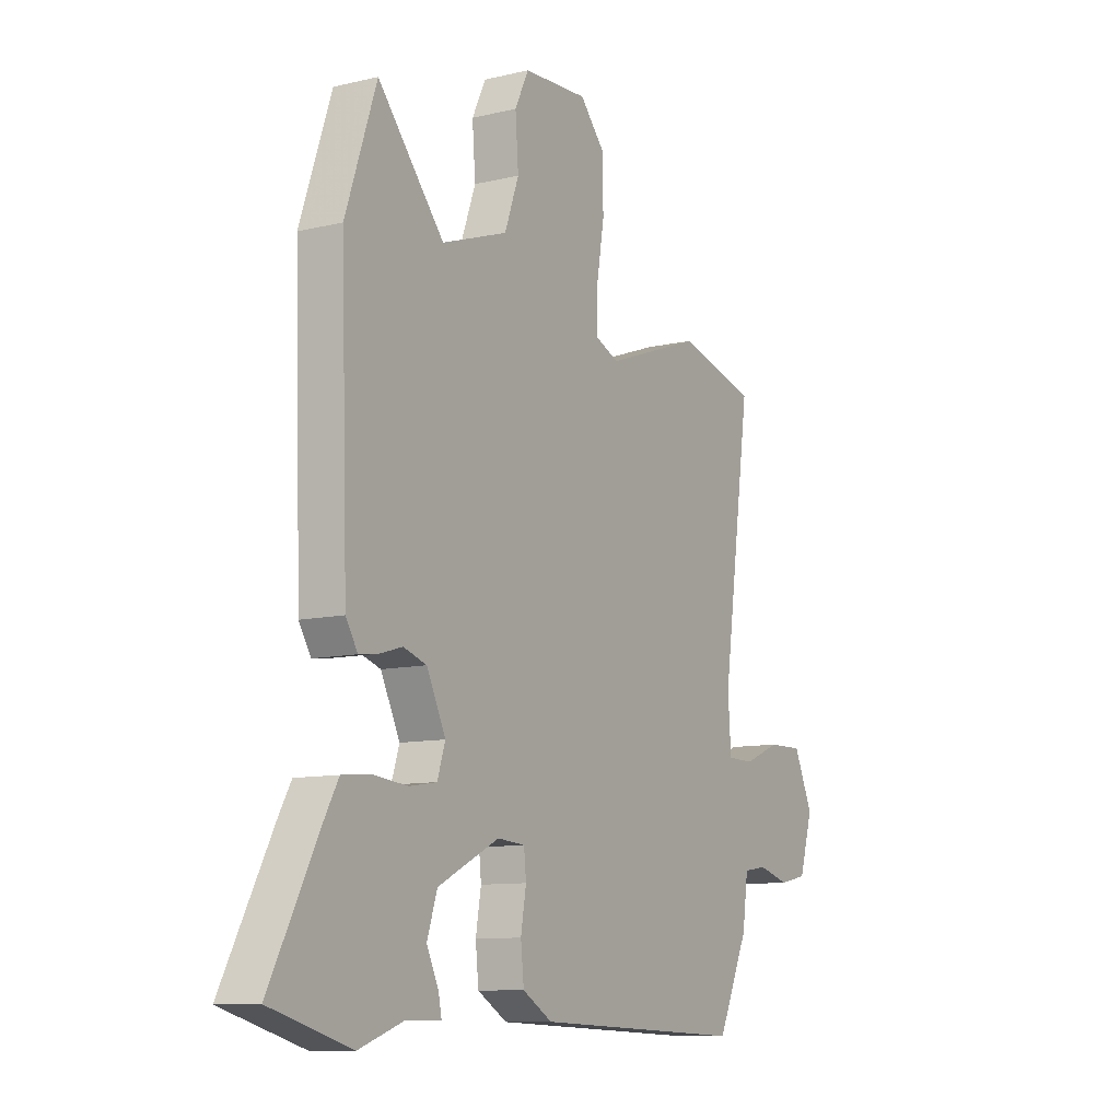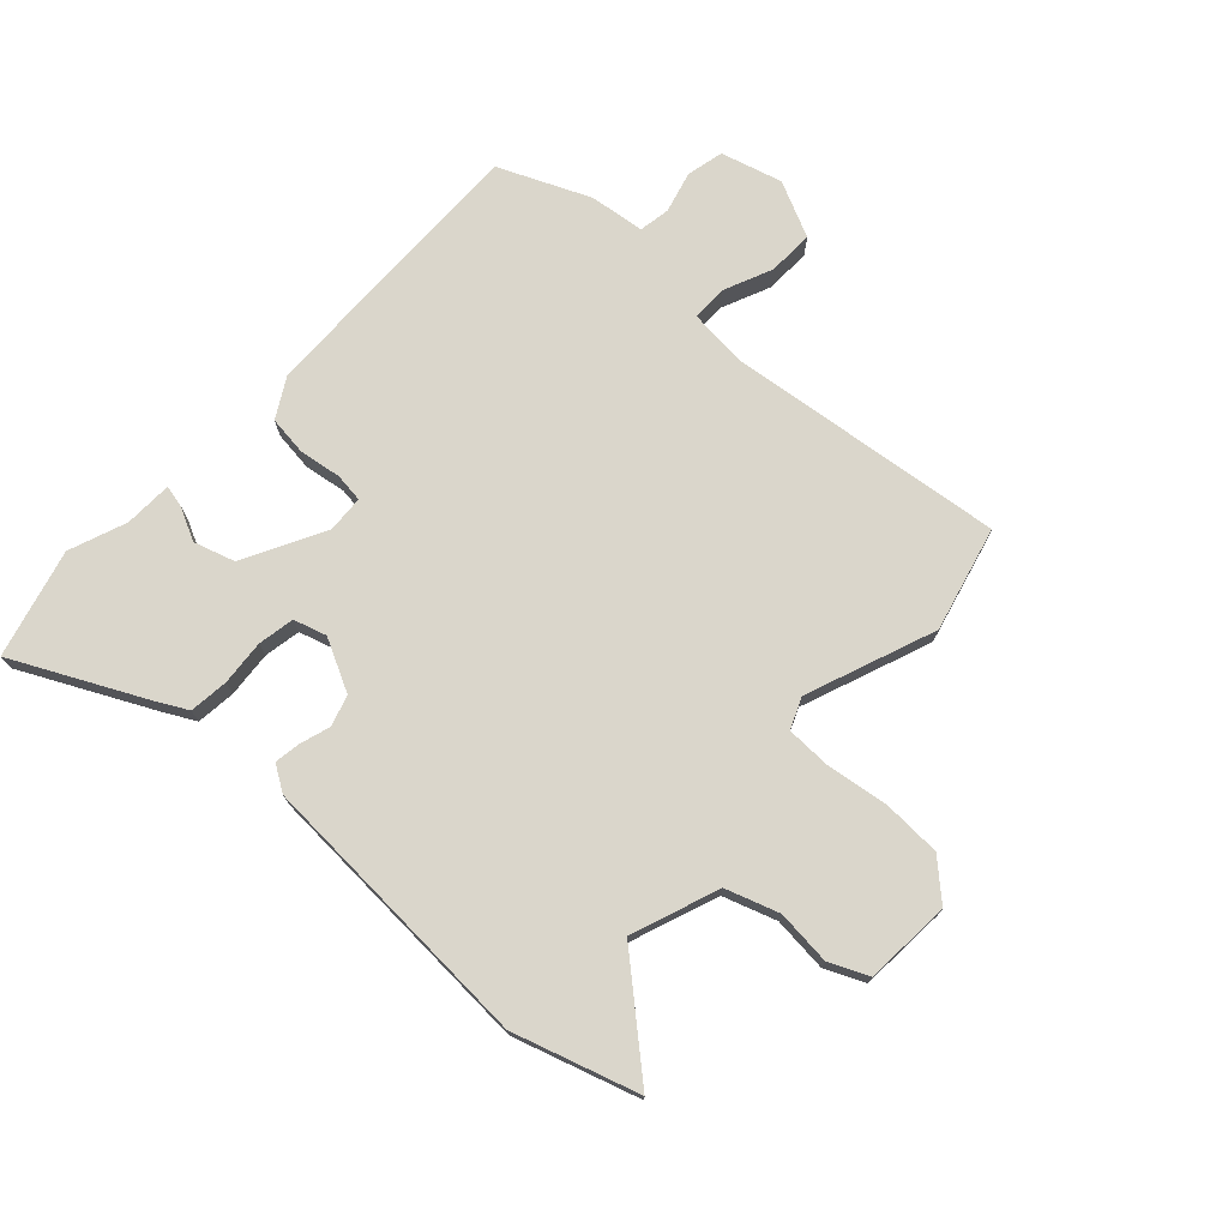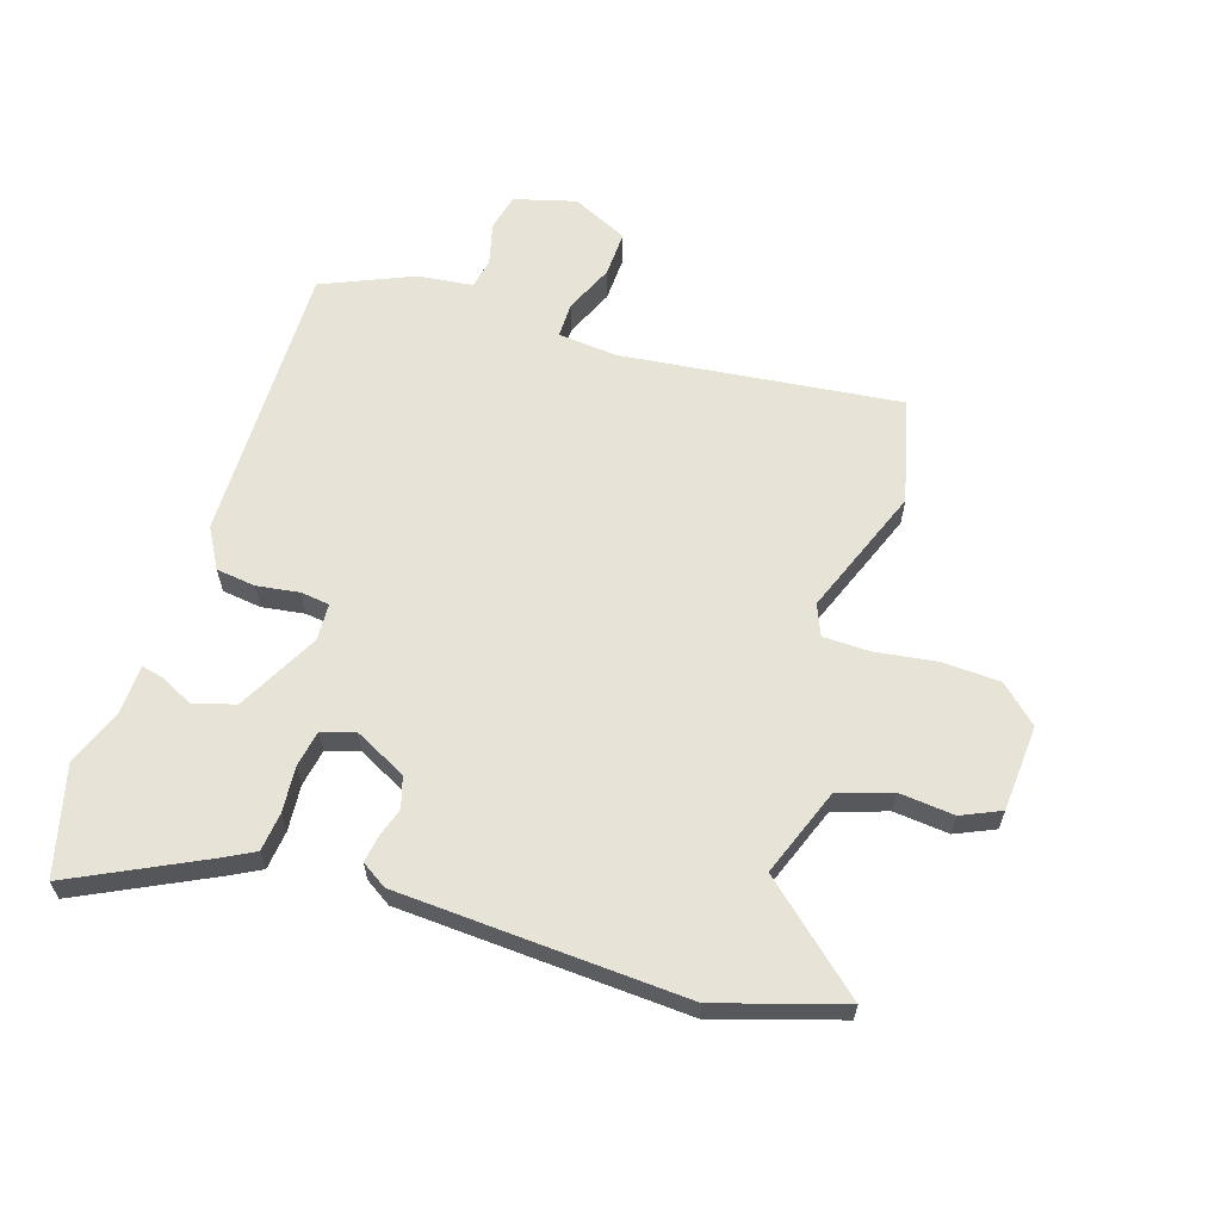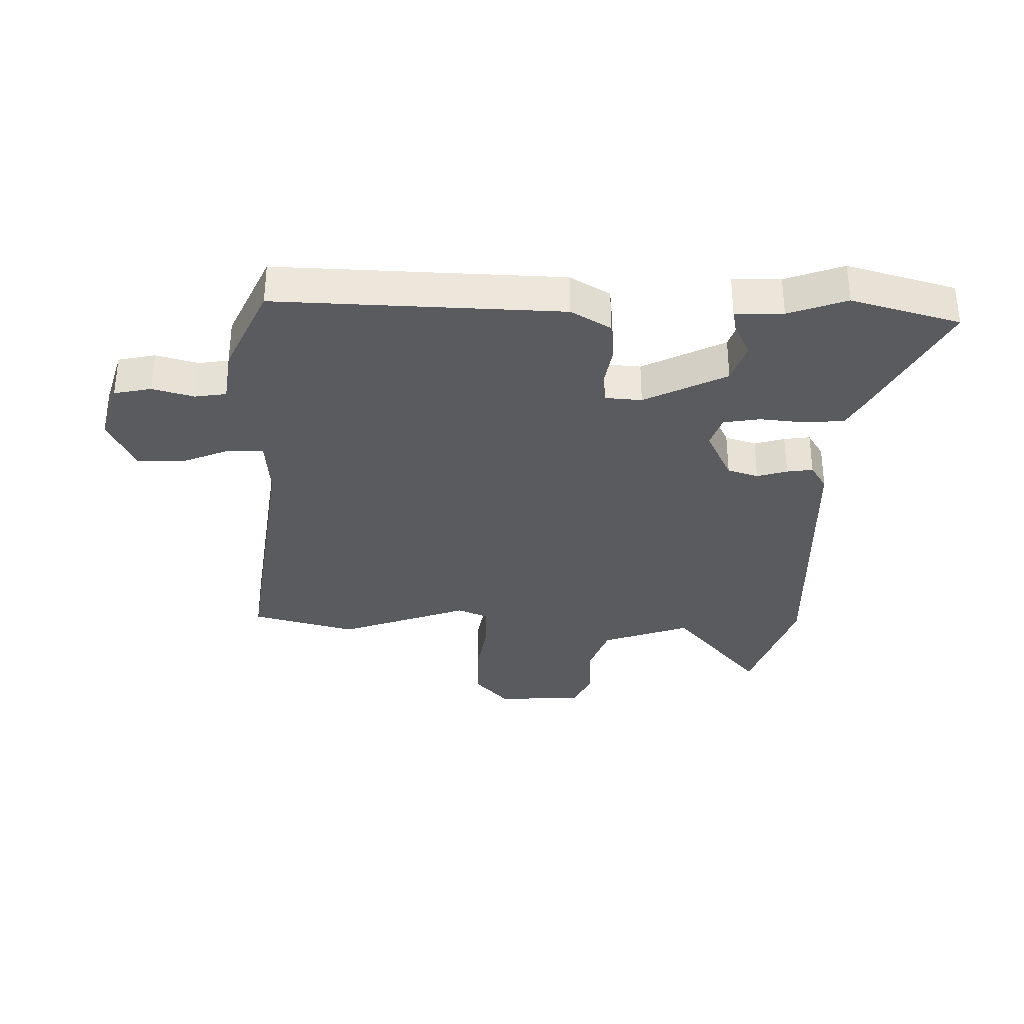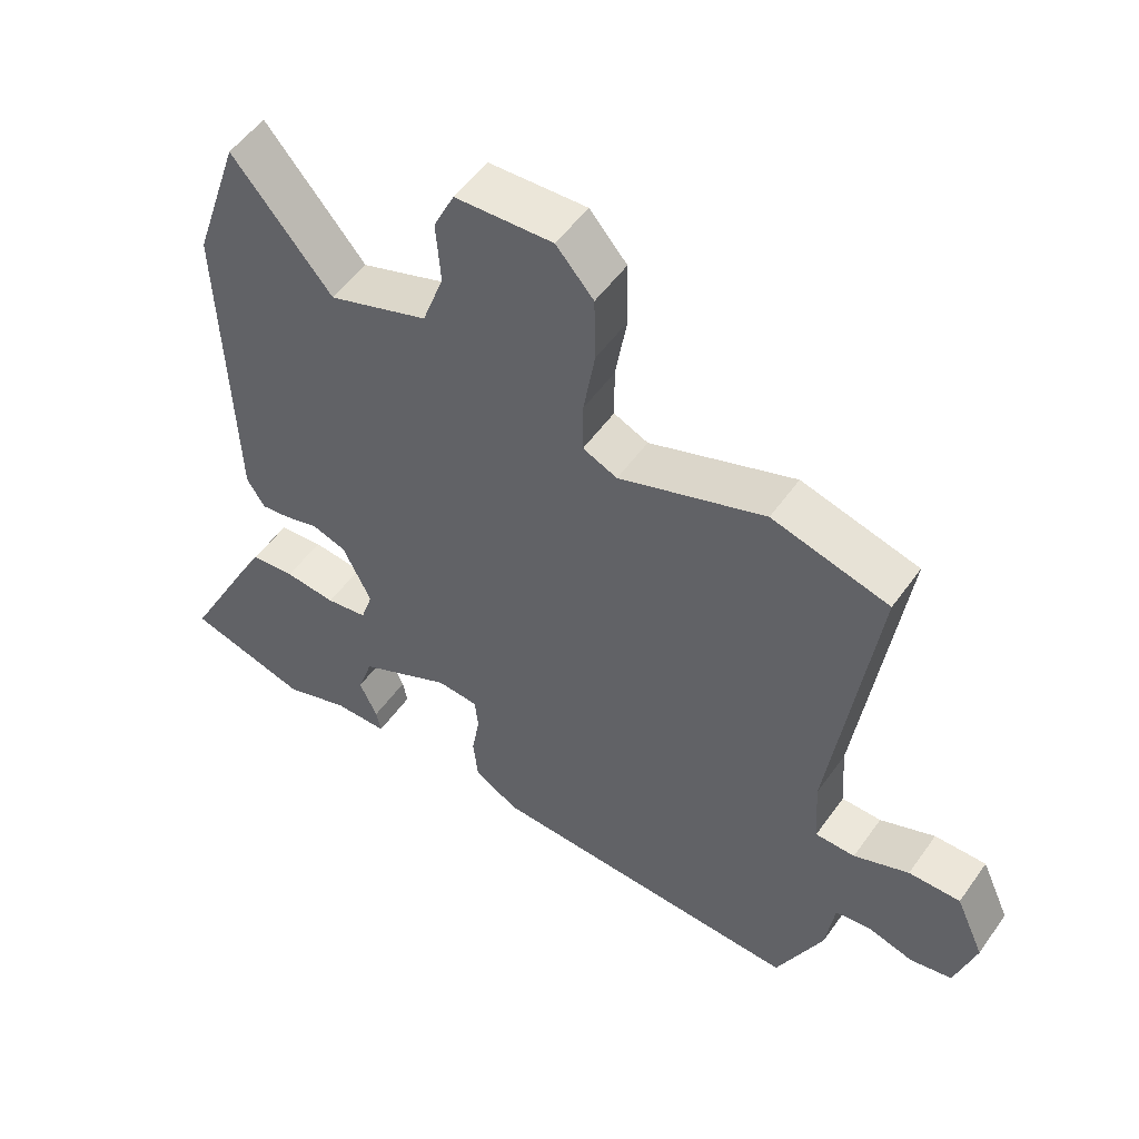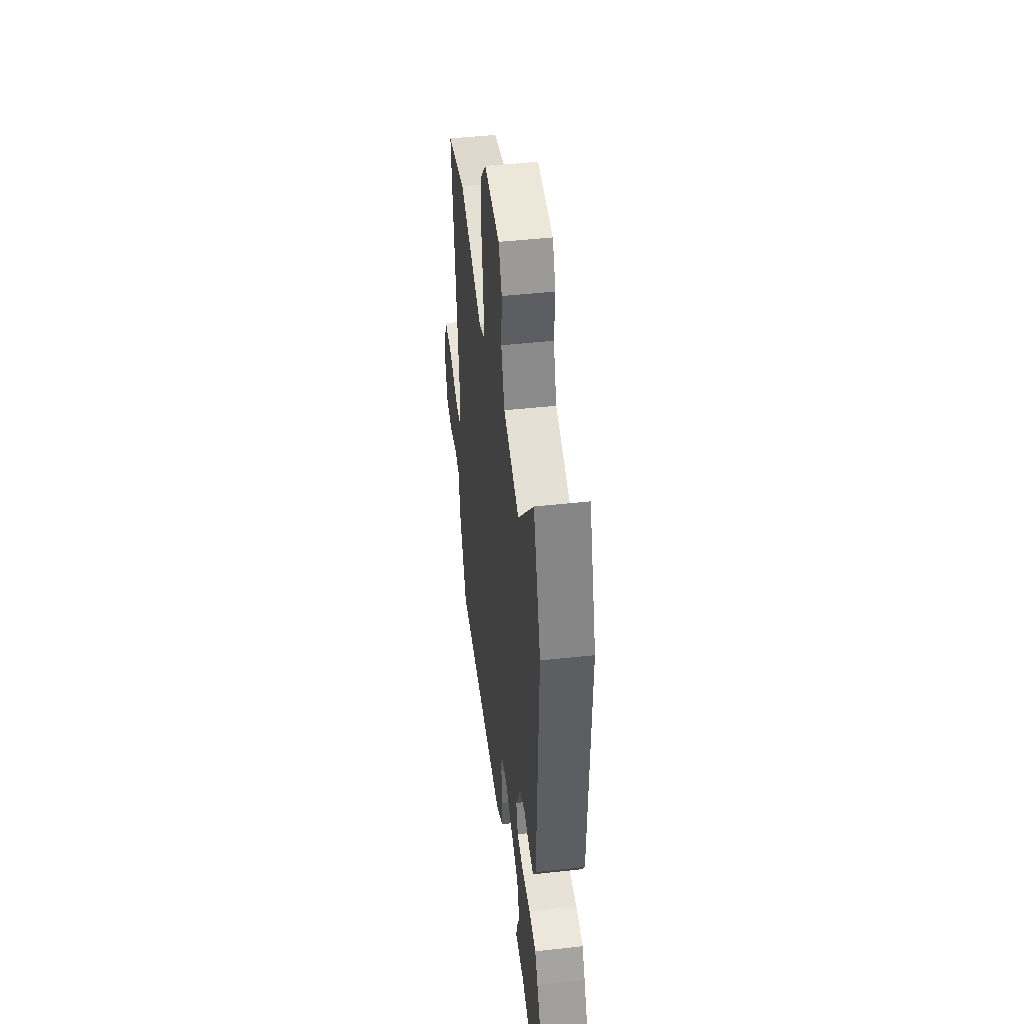
<metadata>
{"format":"obj","ext":"obj","renderer":"f3d","projection":"perspective","resolution":1024,"background":"white","views":[{"elev":-10.1,"azim":-58.6,"up":"+Z"},{"elev":73.9,"azim":-46.1,"up":"+Y"},{"elev":62.1,"azim":-71.0,"up":"+Y"},{"elev":-33.1,"azim":179.0,"up":"+Y"},{"elev":52.8,"azim":34.5,"up":"+Z"},{"elev":46.8,"azim":-97.1,"up":"+Z"}]}
</metadata>
<code>
v 0.46 0.07 -0.495
v -0.019 0.07 -0.477
v -0.086 0.07 -0.437
v -0.093 0.07 -0.37
v -0.081 0.07 -0.299
v -0.086 0.07 -0.25
v -0.148 0.07 -0.245
v -0.287 0.07 -0.314
v -0.31 0.07 -0.383
v -0.283 0.07 -0.441
v -0.276 0.07 -0.477
v -0.357 0.07 -0.478
v -0.455 0.07 -0.513
v -0.637 0.07 -0.461
v -0.522 0.07 -0.24
v -0.495 0.07 -0.192
v -0.429 0.07 -0.186
v -0.352 0.07 -0.194
v -0.29 0.07 -0.184
v -0.272 0.07 -0.129
v -0.315 0.07 -0.04
v -0.367 0.07 -0.023
v -0.418 0.07 -0.038
v -0.462 0.07 -0.044
v -0.489 0.07 0
v -0.505 0.07 0.484
v -0.435 0.07 0.693
v -0.286 0.07 0.515
v -0.137 0.07 0.567
v -0.105 0.07 0.656
v -0.112 0.07 0.749
v -0.081 0.07 0.814
v 0.065 0.07 0.821
v 0.121 0.07 0.757
v 0.123 0.07 0.658
v 0.106 0.07 0.555
v 0.106 0.07 0.477
v 0.158 0.07 0.454
v 0.378 0.07 0.533
v 0.554 0.07 0.485
v 0.489 0.07 0.017
v 0.496 0.07 -0.084
v 0.556 0.07 -0.085
v 0.639 0.07 -0.051
v 0.717 0.07 -0.05
v 0.76 0.07 -0.146
v 0.729 0.07 -0.249
v 0.666 0.07 -0.262
v 0.596 0.07 -0.242
v 0.543 0.07 -0.25
v 0.53 0.07 -0.343
v 0.46 0 -0.495
v -0.019 0 -0.477
v -0.086 0 -0.437
v -0.093 0 -0.37
v -0.081 0 -0.299
v -0.086 0 -0.25
v -0.148 0 -0.245
v -0.287 0 -0.314
v -0.31 0 -0.383
v -0.283 0 -0.441
v -0.276 0 -0.477
v -0.357 0 -0.478
v -0.455 0 -0.513
v -0.637 0 -0.461
v -0.522 0 -0.24
v -0.495 0 -0.192
v -0.429 0 -0.186
v -0.352 0 -0.194
v -0.29 0 -0.184
v -0.272 0 -0.129
v -0.315 0 -0.04
v -0.367 0 -0.023
v -0.418 0 -0.038
v -0.462 0 -0.044
v -0.489 0 0
v -0.505 0 0.484
v -0.435 0 0.693
v -0.286 0 0.515
v -0.137 0 0.567
v -0.105 0 0.656
v -0.112 0 0.749
v -0.081 0 0.814
v 0.065 0 0.821
v 0.121 0 0.757
v 0.123 0 0.658
v 0.106 0 0.555
v 0.106 0 0.477
v 0.158 0 0.454
v 0.378 0 0.533
v 0.554 0 0.485
v 0.489 0 0.017
v 0.496 0 -0.084
v 0.556 0 -0.085
v 0.639 0 -0.051
v 0.717 0 -0.05
v 0.76 0 -0.146
v 0.729 0 -0.249
v 0.666 0 -0.262
v 0.596 0 -0.242
v 0.543 0 -0.25
v 0.53 0 -0.343
f 50 51 1 2
f 46 47 48 49
f 46 49 50
f 43 44 45 46
f 42 43 46 50
f 38 39 40 41
f 37 38 41 42
f 33 34 35 36
f 33 36 37
f 30 31 32 33
f 29 30 33 37
f 28 29 37 42
f 26 27 28
f 22 23 24 25
f 22 25 26 28
f 15 16 17 18
f 15 18 19
f 12 13 14 15
f 12 15 19
f 9 10 11 12
f 8 9 12 19
f 7 8 19 20
f 2 3 4 5
f 2 5 6
f 50 2 6
f 21 22 28 42
f 20 21 42 50
f 6 7 20 50
f 53 52 102 101
f 100 99 98 97
f 101 100 97
f 97 96 95 94
f 101 97 94 93
f 92 91 90 89
f 93 92 89 88
f 87 86 85 84
f 88 87 84
f 84 83 82 81
f 88 84 81 80
f 93 88 80 79
f 79 78 77
f 76 75 74 73
f 79 77 76 73
f 69 68 67 66
f 70 69 66
f 66 65 64 63
f 70 66 63
f 63 62 61 60
f 70 63 60 59
f 71 70 59 58
f 56 55 54 53
f 57 56 53
f 57 53 101
f 93 79 73 72
f 101 93 72 71
f 101 71 58 57
f 1 52 53 2
f 2 53 54 3
f 3 54 55 4
f 4 55 56 5
f 5 56 57 6
f 6 57 58 7
f 7 58 59 8
f 8 59 60 9
f 9 60 61 10
f 10 61 62 11
f 11 62 63 12
f 12 63 64 13
f 13 64 65 14
f 14 65 66 15
f 15 66 67 16
f 16 67 68 17
f 17 68 69 18
f 18 69 70 19
f 19 70 71 20
f 20 71 72 21
f 21 72 73 22
f 22 73 74 23
f 23 74 75 24
f 24 75 76 25
f 25 76 77 26
f 26 77 78 27
f 27 78 79 28
f 28 79 80 29
f 29 80 81 30
f 30 81 82 31
f 31 82 83 32
f 32 83 84 33
f 33 84 85 34
f 34 85 86 35
f 35 86 87 36
f 36 87 88 37
f 37 88 89 38
f 38 89 90 39
f 39 90 91 40
f 40 91 92 41
f 41 92 93 42
f 42 93 94 43
f 43 94 95 44
f 44 95 96 45
f 45 96 97 46
f 46 97 98 47
f 47 98 99 48
f 48 99 100 49
f 49 100 101 50
f 50 101 102 51
f 51 102 52 1

</code>
